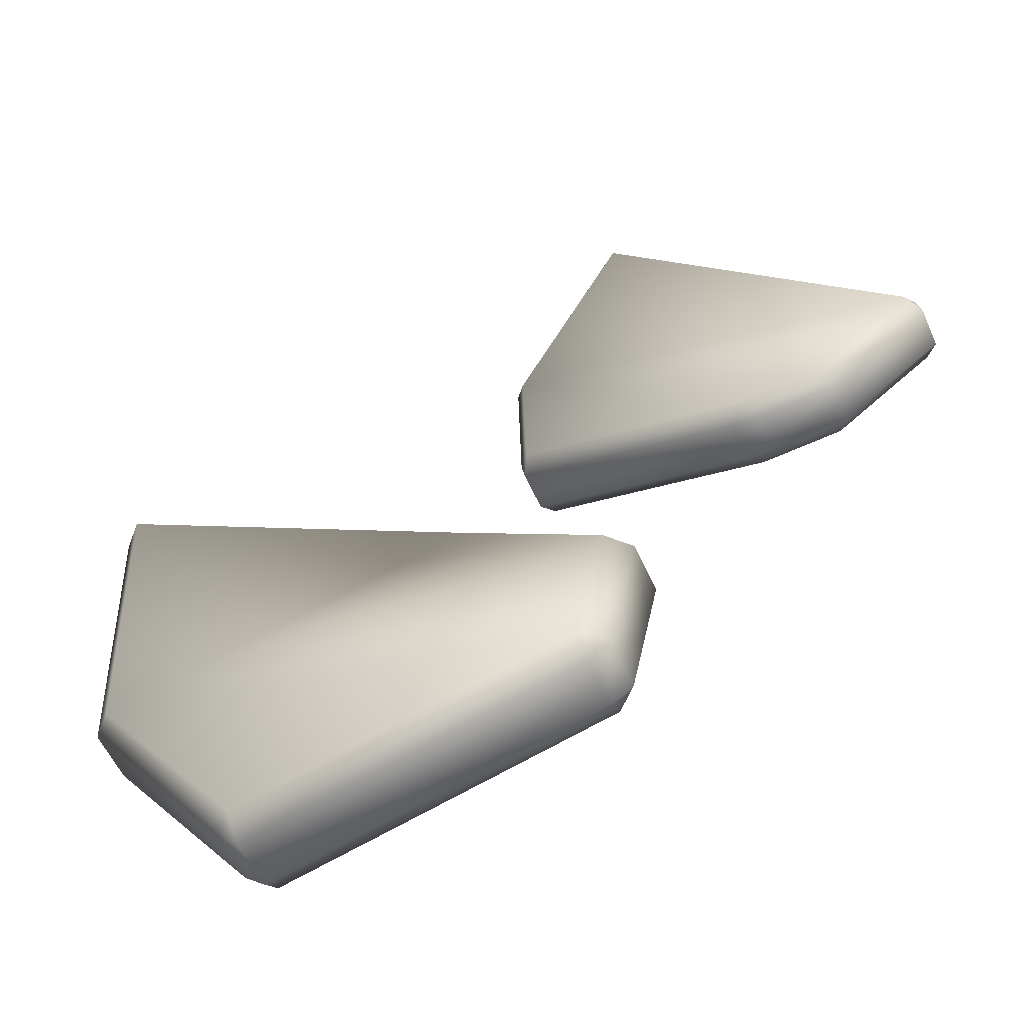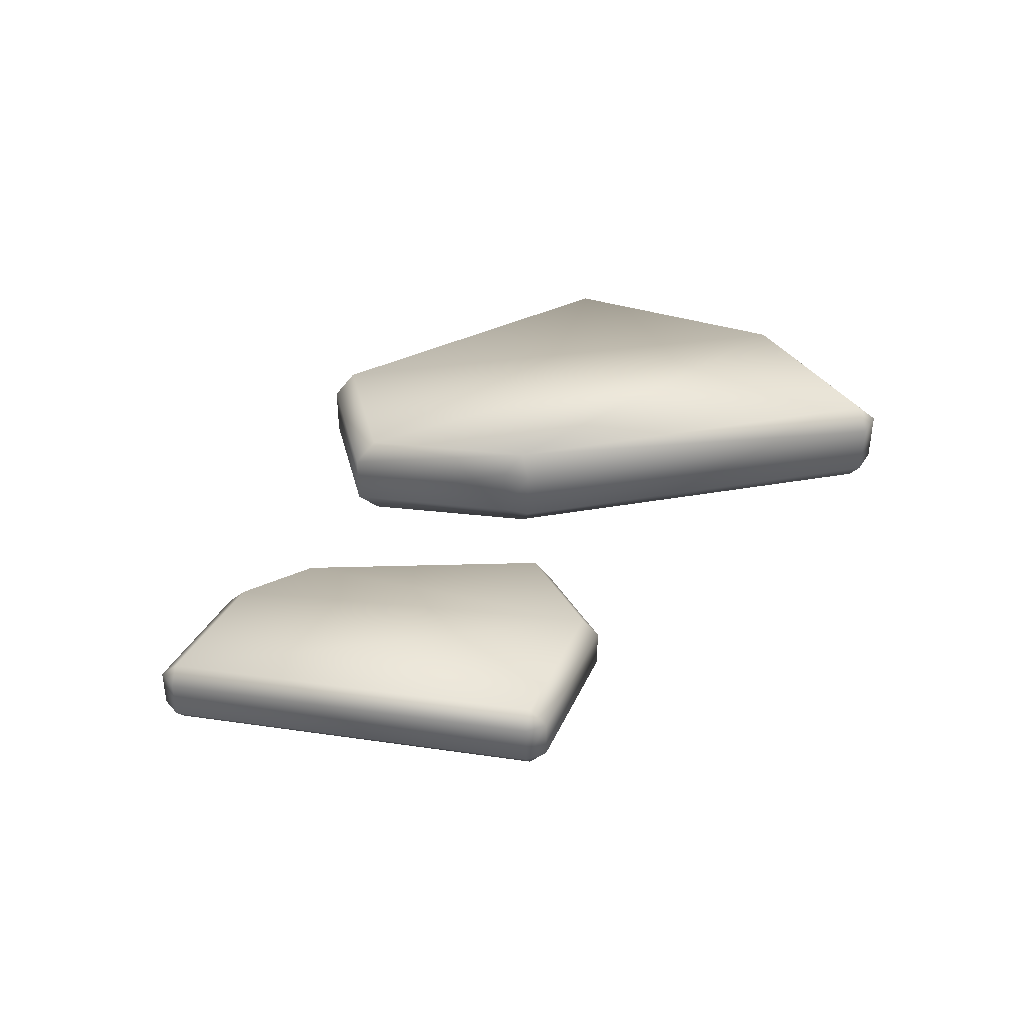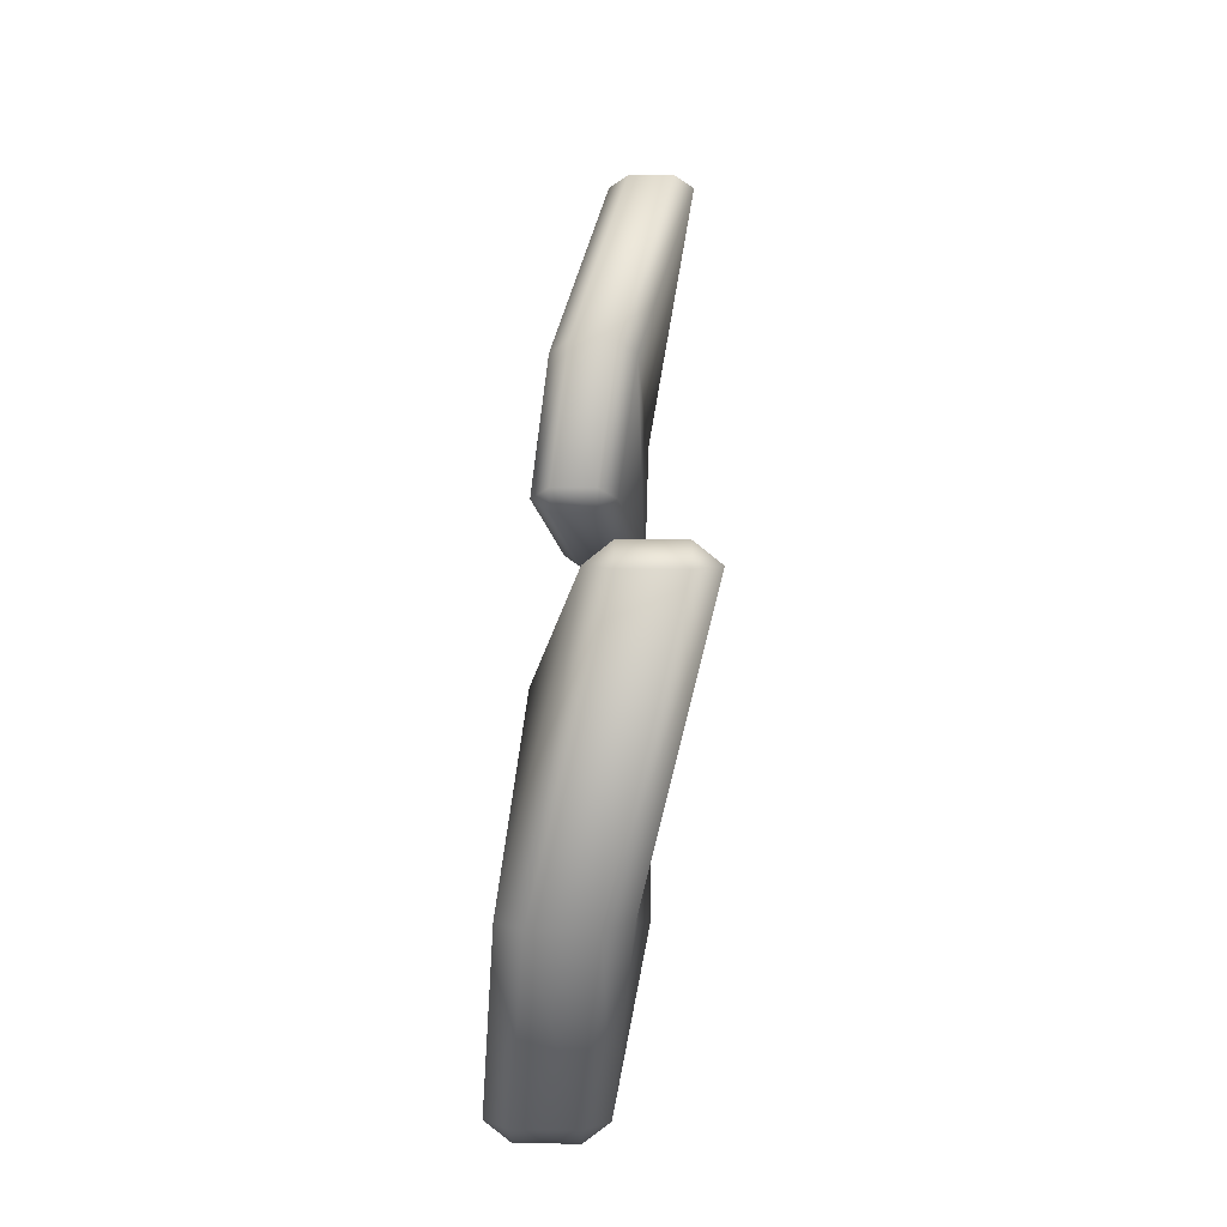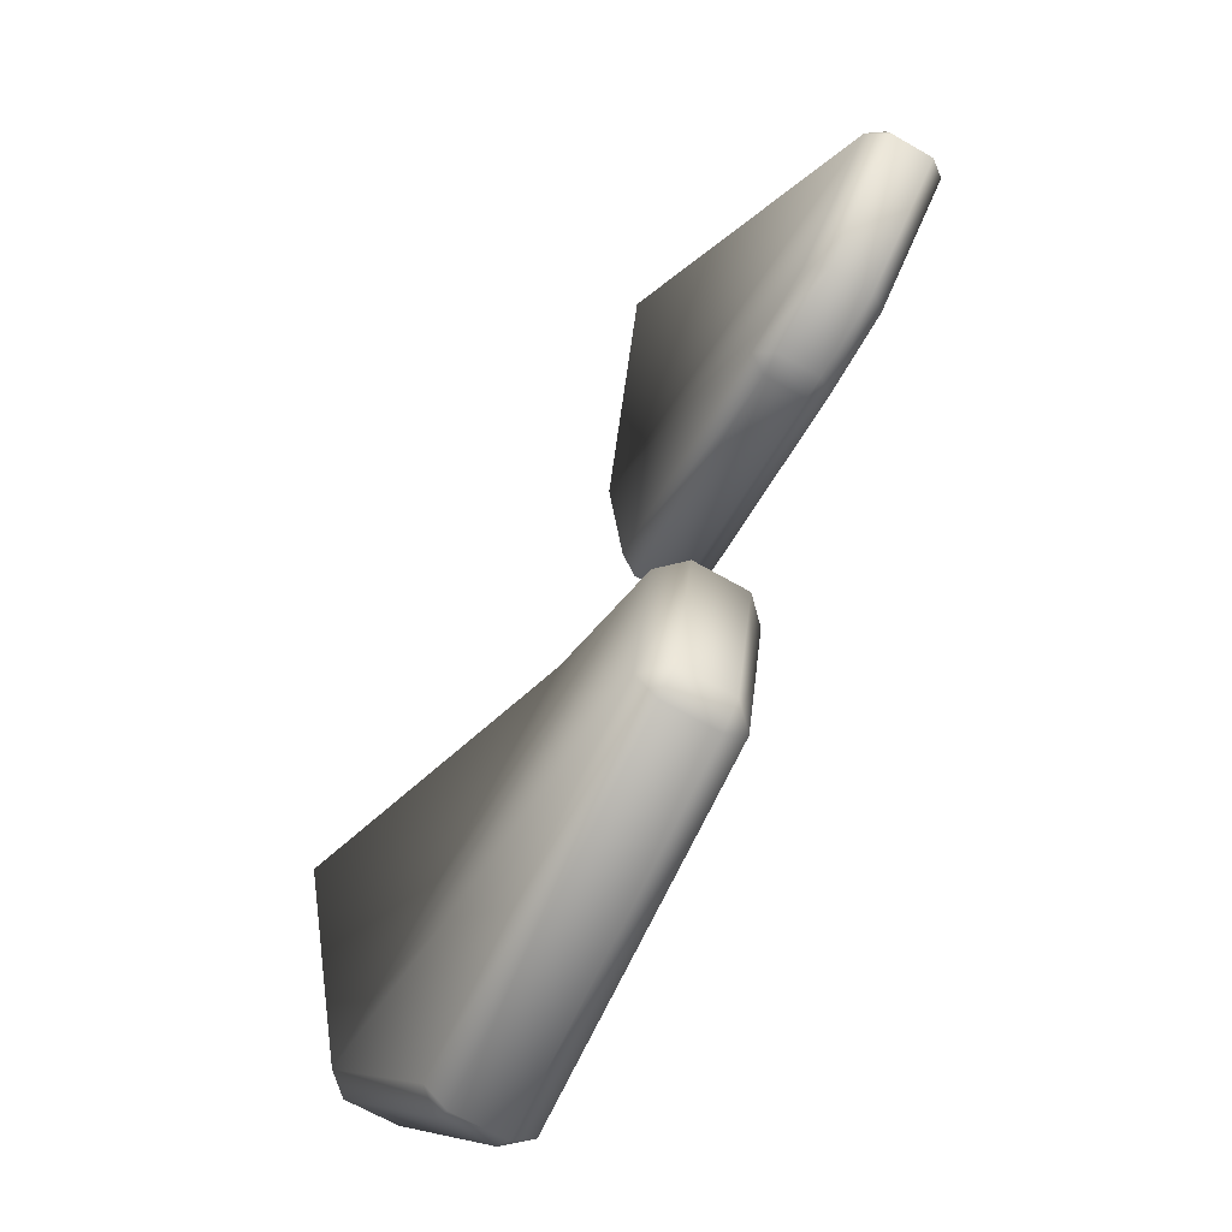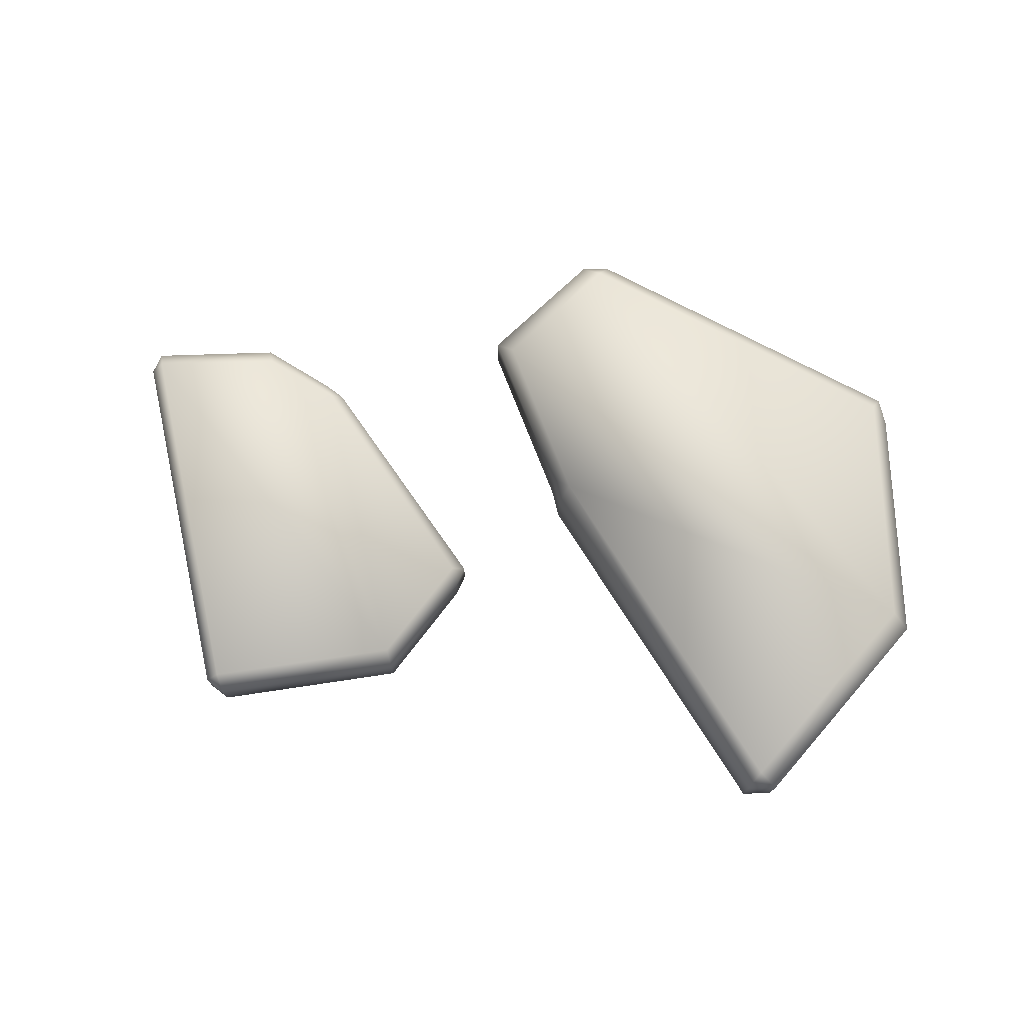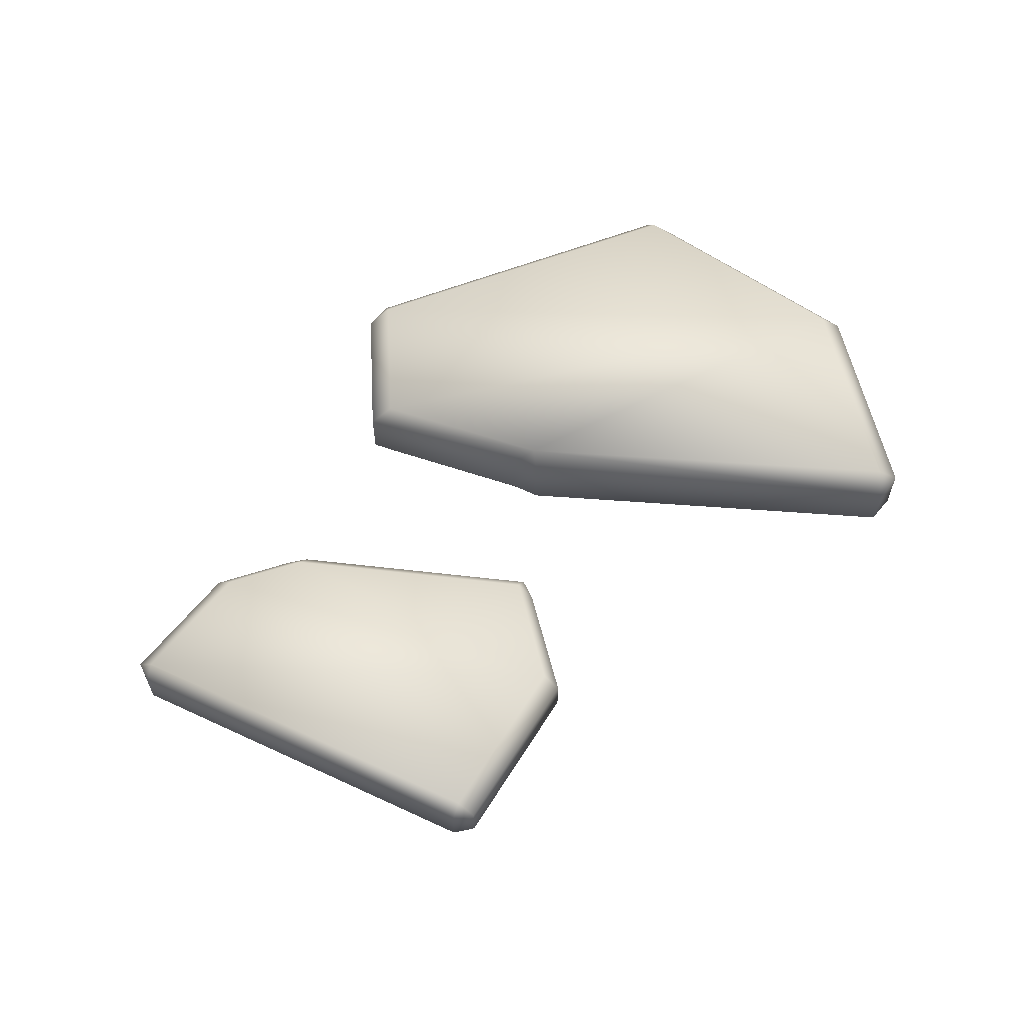
<metadata>
{"format":"obj","ext":"obj","renderer":"f3d","projection":"perspective","resolution":1024,"background":"white","views":[{"elev":-58.2,"azim":-155.9,"up":"+Z"},{"elev":40.0,"azim":-26.1,"up":"+Y"},{"elev":10.1,"azim":92.0,"up":"+Z"},{"elev":-66.4,"azim":-120.0,"up":"+Z"},{"elev":75.4,"azim":34.7,"up":"+Y"},{"elev":61.7,"azim":-15.1,"up":"+Y"}]}
</metadata>
<code>
v  0.1567 -0.2759 -0.2143
v  -0.405 -0.2759 -0.5917
v  1.628 -0.2762 -0.5434
v  1.519 -0.0456 0.3991
v  0.1567 0.1015 -0.2143
v  1.519 0.3318 0.3991
v  1.628 0.1012 -0.5434
v  -0.405 0.1015 -0.5917
v  0.1528 -0.1894 -0.1459
v  1.515 0.0409 0.4676
v  1.515 0.2453 0.4676
v  0.1528 0.015 -0.1459
v  1.606 0.0409 0.404
v  1.714 -0.1897 -0.5385
v  1.714 0.0148 -0.5385
v  1.606 0.2453 0.404
v  1.061 -0.2723 -1.381
v  -0.2882 -0.1894 -1.183
v  -0.2882 0.015 -1.183
v  1.061 -0.0678 -1.381
v  -0.3784 -0.1894 -1.119
v  -0.4914 -0.1894 -0.5966
v  -0.4914 0.015 -0.5966
v  -0.3784 0.015 -1.119
v  0.0704 -0.1894 -0.2193
v  -0.2921 -0.2759 -1.114
v  1.057 -0.3588 -1.313
v  1.143 -0.2723 -1.308
v  0.0704 0.015 -0.2193
v  -0.2921 0.1015 -1.114
v  1.057 0.0186 -1.313
v  1.143 -0.0678 -1.308
v  -1.665 -0.2224 0.3464
v  -1.27 -0.2224 0.0536
v  -0.0824 -0.2226 0.8277
v  -0.5808 -0.0491 1.339
v  -1.665 0.0616 0.3464
v  -0.5808 0.2349 1.339
v  -0.0824 0.0614 0.8277
v  -1.27 0.0616 0.0536
v  -1.699 -0.1573 0.3853
v  -0.6147 0.016 1.378
v  -0.6147 0.1699 1.378
v  -1.699 -0.0034 0.3853
v  -0.5317 0.016 1.381
v  -0.0333 -0.1575 0.8704
v  -0.0333 -0.0036 0.8704
v  -0.5317 0.1699 1.381
v  -0.034 -0.2196 0.3221
v  -0.9285 -0.1573 -0.002
v  -0.9285 -0.0034 -0.002
v  -0.034 -0.0658 0.3221
v  -1.012 -0.1573 -0.0057
v  -1.319 -0.1573 0.011
v  -1.319 -0.0034 0.011
v  -1.012 -0.0034 -0.0057
v  -1.714 -0.1573 0.3037
v  -0.9623 -0.2224 0.0369
v  -0.0679 -0.2847 0.3611
v  -0.0188 -0.2196 0.4038
v  -1.714 -0.0034 0.3037
v  -0.9623 0.0616 0.0369
v  -0.0679 -0.0007 0.3611
v  -0.0188 -0.0658 0.4038
g paving_stones
f 1 2 3 4
f 5 6 7 8
f 9 10 11 12
f 13 14 15 16
f 17 18 19 20
f 21 22 23 24
f 9 25 1
f 4 13 10
f 21 18 26
f 27 17 28
f 12 5 29
f 16 6 11
f 24 30 19
f 20 31 32
f 1 25 22 2
f 26 18 17 27
f 27 28 14 3
f 4 10 9 1
f 5 12 11 6
f 6 16 15 7
f 31 20 19 30
f 30 24 23 8
f 10 13 16 11
f 12 29 25 9
f 28 17 20 32
f 18 21 24 19
f 2 26 27 3
f 7 31 30 8
f 14 28 32 15
f 22 25 29 23
f 22 21 26 2
f 14 13 4 3
f 15 32 31 7
f 23 29 5 8
f 33 34 35 36
f 37 38 39 40
f 41 42 43 44
f 45 46 47 48
f 49 50 51 52
f 53 54 55 56
f 41 57 33
f 36 45 42
f 53 50 58
f 59 49 60
f 44 37 61
f 48 38 43
f 56 62 51
f 52 63 64
f 33 57 54 34
f 58 50 49 59
f 59 60 46 35
f 36 42 41 33
f 37 44 43 38
f 38 48 47 39
f 63 52 51 62
f 62 56 55 40
f 42 45 48 43
f 44 61 57 41
f 60 49 52 64
f 50 53 56 51
f 34 58 59 35
f 39 63 62 40
f 46 60 64 47
f 54 57 61 55
f 54 53 58 34
f 46 45 36 35
f 47 64 63 39
f 55 61 37 40

</code>
